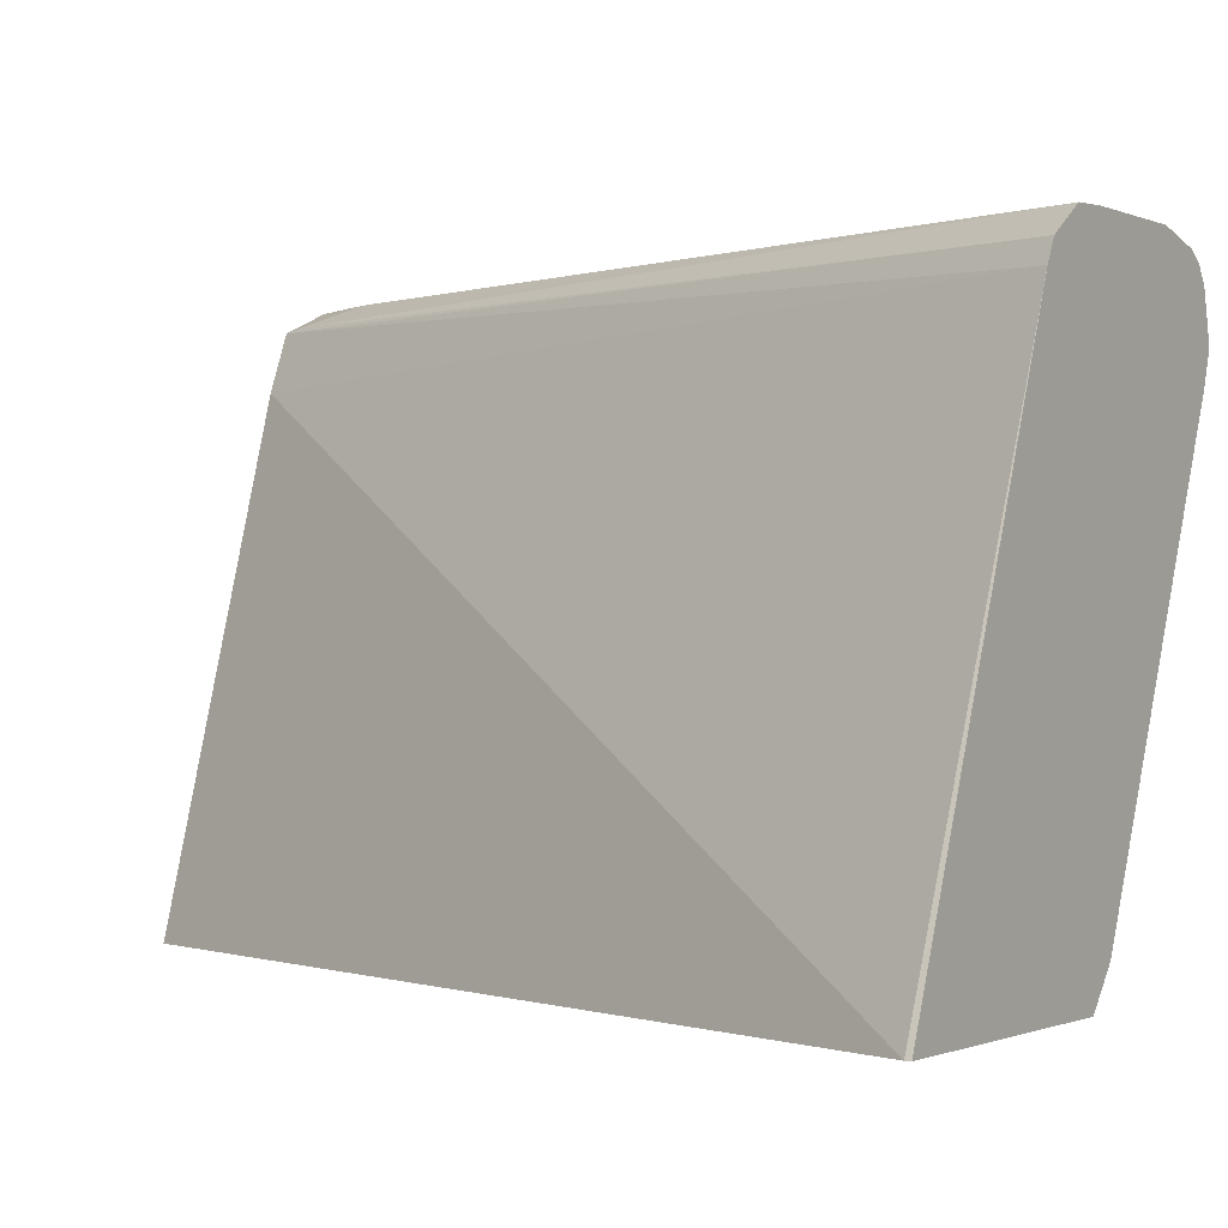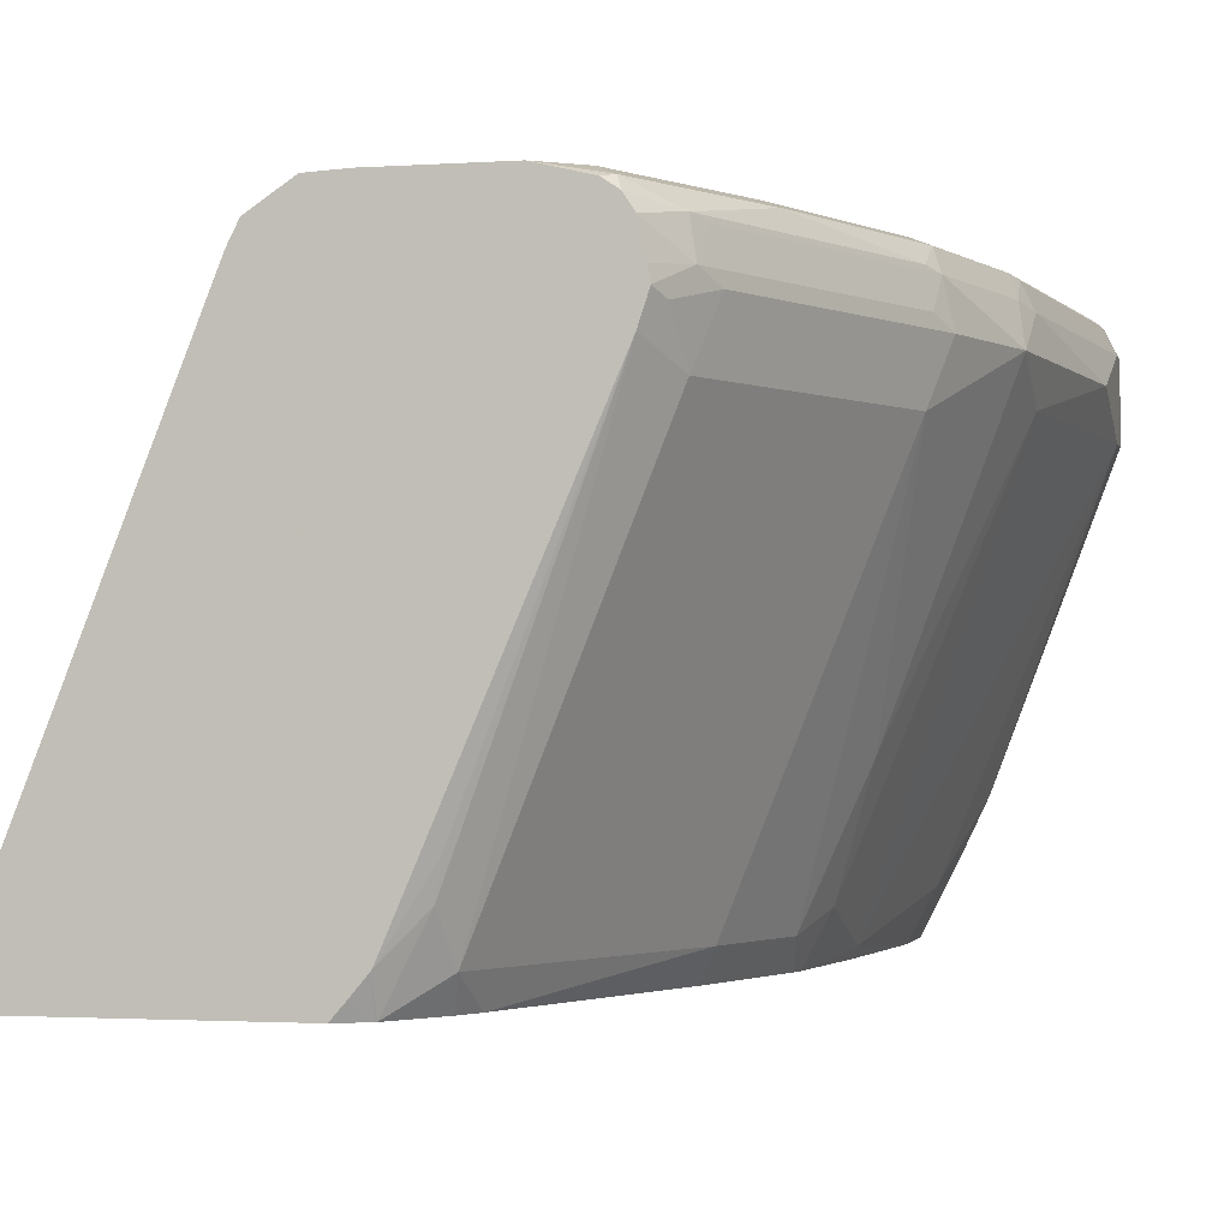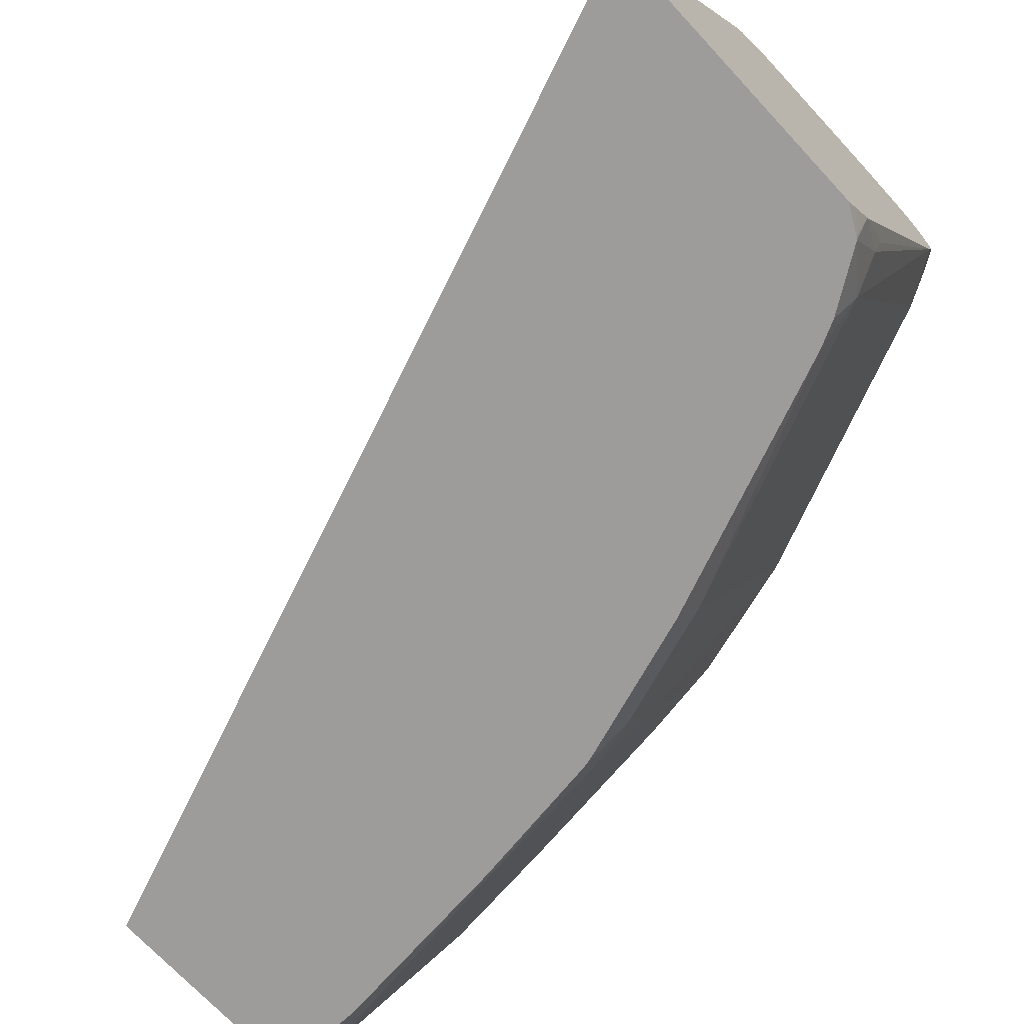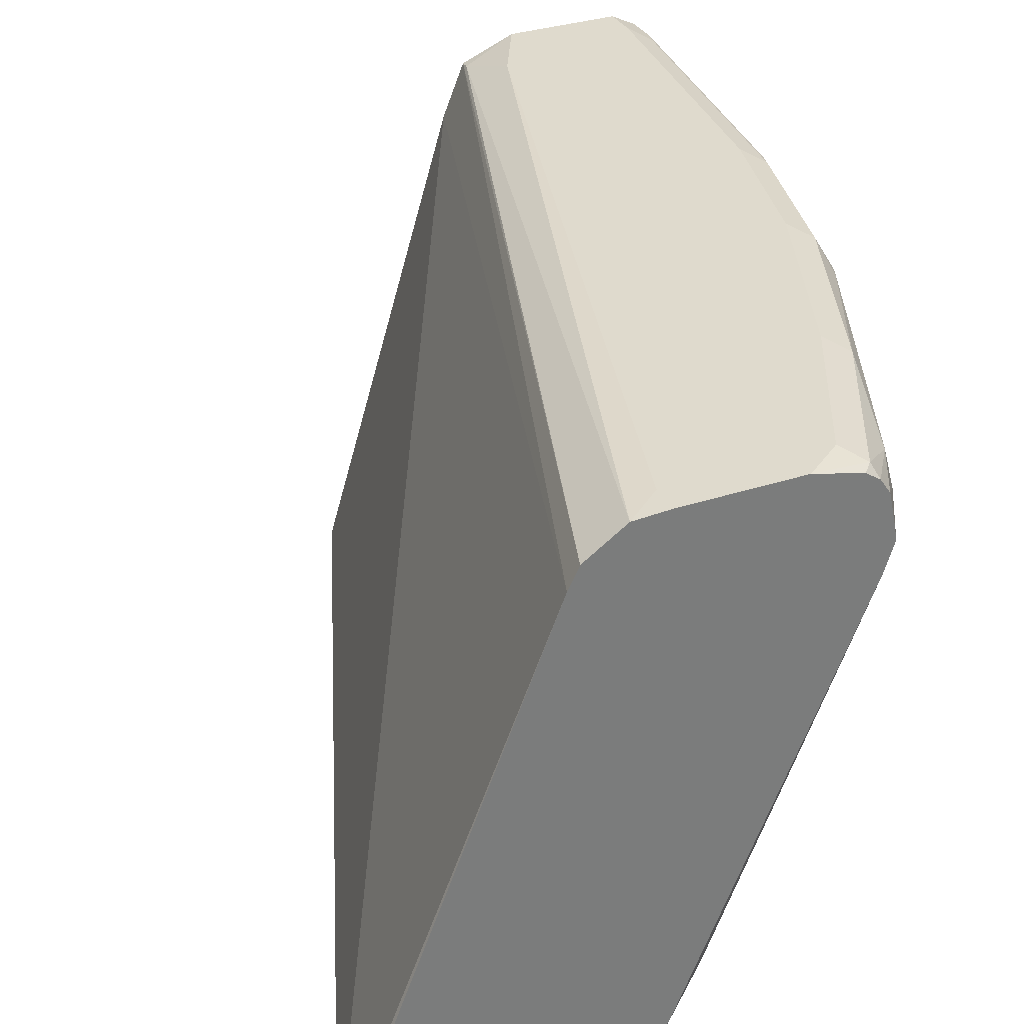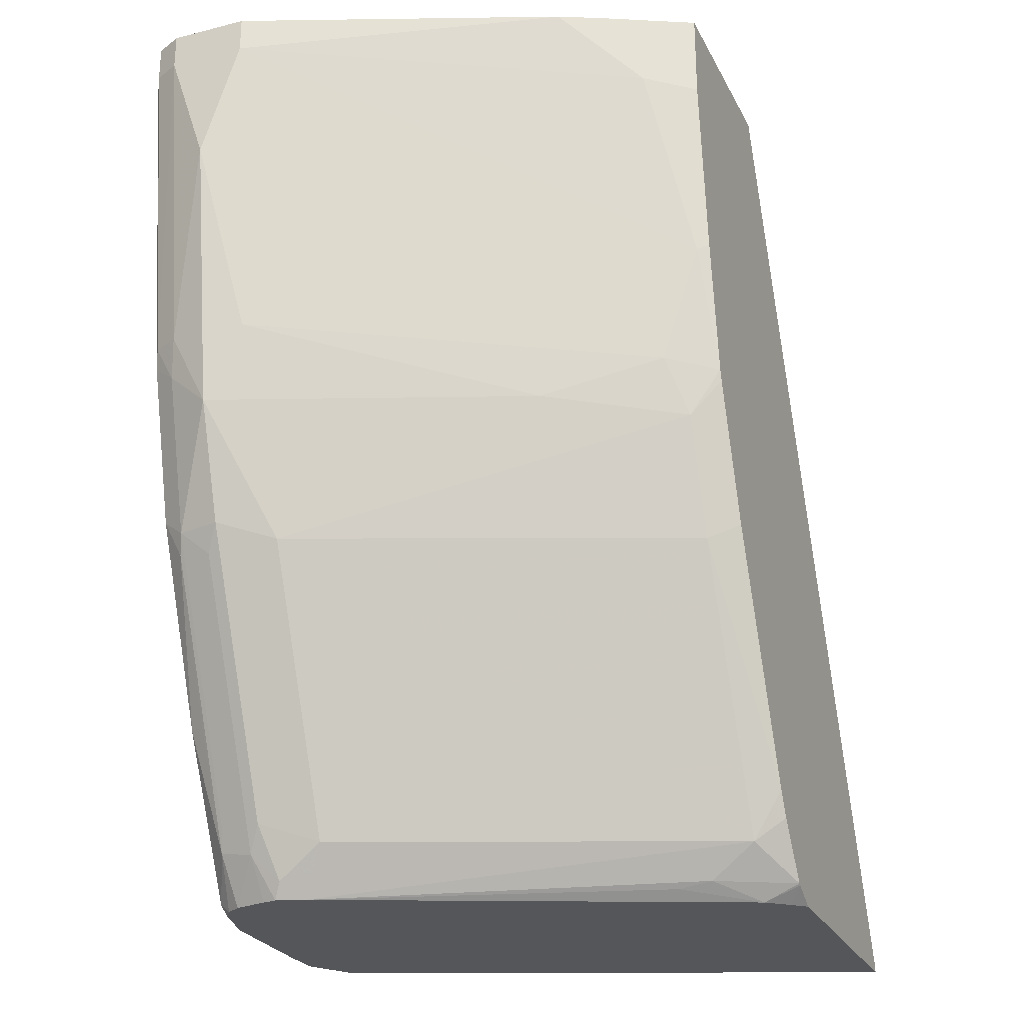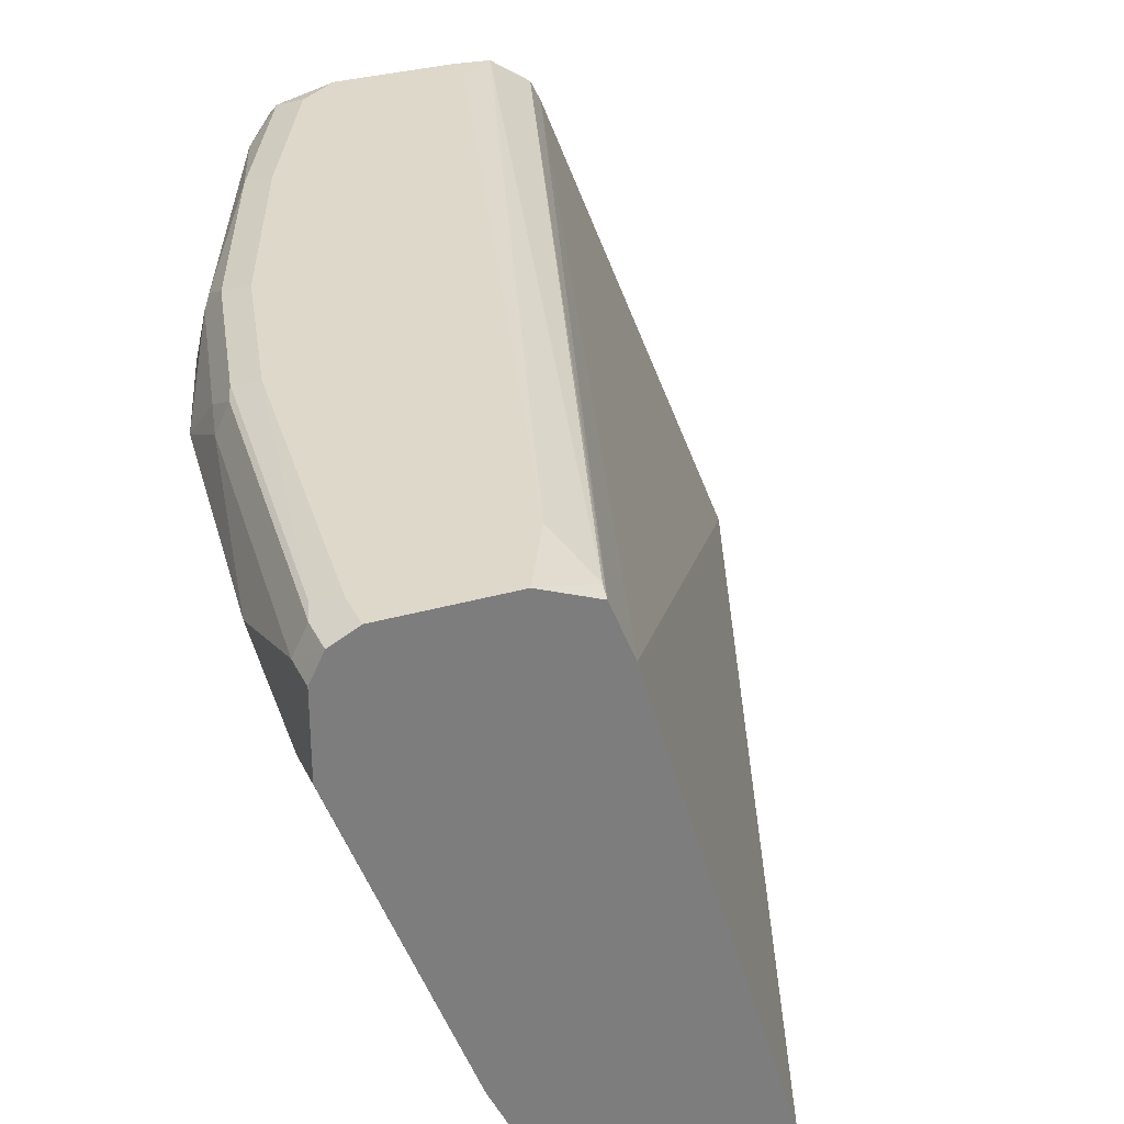
<metadata>
{"format":"obj","ext":"obj","renderer":"f3d","projection":"perspective","resolution":1024,"background":"white","views":[{"elev":-0.6,"azim":122.3,"up":"+Y"},{"elev":-1.9,"azim":-166.5,"up":"+Y"},{"elev":-70.1,"azim":132.7,"up":"+Y"},{"elev":32.6,"azim":155.3,"up":"+Y"},{"elev":-25.8,"azim":-68.0,"up":"+Z"},{"elev":31.6,"azim":-22.2,"up":"+Y"}]}
</metadata>
<code>
v -0.5499 0.09388 -0.4503
v -0.5499 0.09388 -0.4531
v -0.6523 0.3529 -0.4531
v -0.7968 0.3386 -0.00185
v -0.723 0.09388 -0.00185
v -0.6894 0.09388 -0.4531
v -0.6577 0.3637 -0.4531
v -0.8084 0.3669 -0.00185
v -0.8238 0.09388 -0.00185
v -0.6957 0.1011 -0.4531
v -0.7029 0.09388 -0.4458
v -0.6664 0.3695 -0.4531
v -0.8068 0.3685 -0.009976
v -0.8367 0.3785 -0.00185
v -0.83 0.1063 -0.00185
v -0.8238 0.09388 -0.04557
v -0.7048 0.112 -0.4531
v -0.7041 0.09388 -0.4451
v -0.6783 0.3775 -0.4531
v -0.8167 0.3785 -0.03988
v -0.8964 0.3785 -0.00185
v -0.8457 0.1376 -0.00185
v -0.83 0.1063 -0.03321
v -0.8367 0.1195 -0.03988
v -0.8167 0.09962 -0.1395
v -0.8139 0.09388 -0.1366
v -0.7944 0.3211 -0.4531
v -0.7238 0.1328 -0.4449
v -0.7271 0.1494 -0.4482
v -0.7229 0.09388 -0.4168
v -0.7271 0.1096 -0.4283
v -0.6972 0.3785 -0.4531
v -0.6972 0.3785 -0.4382
v -0.8964 0.3785 -0.01996
v -0.9064 0.3735 -0.0299
v -0.9097 0.3718 -0.00185
v -0.8562 0.1597 -0.00185
v -0.9164 0.3187 -0.01996
v -0.8964 0.3187 -0.1793
v -0.8167 0.1195 -0.1992
v -0.8039 0.09388 -0.2049
v -0.7953 0.3238 -0.4531
v -0.8001 0.3154 -0.4416
v -0.7292 0.09388 -0.4041
v -0.8068 0.3088 -0.4283
v -0.7868 0.1096 -0.2888
v -0.8665 0.3088 -0.2888
v -0.757 0.3785 -0.4531
v -0.8765 0.3785 -0.1793
v -0.9097 0.3718 -0.01996
v -0.8864 0.3735 -0.1892
v -0.8898 0.3718 -0.1793
v -0.9103 0.3706 -0.00185
v -0.9164 0.3187 -0.00185
v -0.9164 0.3386 -0.07972
v -0.8964 0.3386 -0.2192
v -0.8367 0.1793 -0.2192
v -0.8068 0.1096 -0.2291
v -0.8025 0.09388 -0.2105
v -0.7994 0.3361 -0.4531
v -0.8034 0.332 -0.4449
v -0.779 0.09388 -0.281
v -0.8167 0.3386 -0.4183
v -0.8765 0.3386 -0.2789
v -0.782 0.3723 -0.4531
v -0.7868 0.3735 -0.4482
v -0.7769 0.3785 -0.4382
v -0.8566 0.3785 -0.2589
v -0.8665 0.3735 -0.2689
v -0.9164 0.3585 -0.01996
v -0.8914 0.3611 -0.1992
v -0.8964 0.3585 -0.1793
v -0.9164 0.3585 -0.00185
v -0.8715 0.3611 -0.2789
v -0.8001 0.09631 -0.2225
v -0.7989 0.09388 -0.2213
v -0.7981 0.3431 -0.4531
v -0.8101 0.3453 -0.4316
v -0.8699 0.3453 -0.2922
v -0.7893 0.3675 -0.4531
v -0.8068 0.3635 -0.4283
v -0.8068 0.3735 -0.4084
v -0.8167 0.3785 -0.3585
v -0.8267 0.3735 -0.3685
v -0.8665 0.3635 -0.2888
v -0.8118 0.3611 -0.4183
v -0.7944 0.3598 -0.4531
v -0.83 0.3652 -0.3718
f 45 64 63
f 43 45 61
f 42 43 61
f 44 62 46
f 45 63 61
f 45 47 64
f 42 61 60
f 46 62 58
f 49 68 69
f 47 58 57
f 47 57 56
f 47 56 64
f 48 65 66
f 48 66 67
f 49 69 51
f 41 58 59
f 50 70 53
f 46 58 47
f 40 58 41
f 31 44 46
f 39 55 56
f 50 52 70
f 27 43 42
f 30 44 31
f 31 45 43
f 31 46 47
f 31 47 45
f 34 49 35
f 35 50 36
f 40 57 58
f 35 49 51
f 35 52 50
f 36 50 53
f 37 54 38
f 38 54 73
f 38 73 70
f 38 70 55
f 39 56 57
f 39 57 40
f 35 51 52
f 51 71 52
f 77 78 87
f 52 71 72
f 67 84 83
f 68 83 84
f 68 84 69
f 69 84 85
f 69 85 74
f 69 74 71
f 74 85 81
f 74 81 86
f 67 82 84
f 74 86 79
f 78 79 86
f 78 86 81
f 78 81 87
f 80 87 81
f 81 85 88
f 81 88 84
f 81 84 82
f 84 88 85
f 27 31 43
f 51 69 71
f 66 82 67
f 66 80 81
f 52 72 70
f 53 70 73
f 55 70 72
f 55 72 56
f 56 72 71
f 56 71 74
f 56 74 64
f 58 75 59
f 66 81 82
f 58 62 75
f 60 61 78
f 60 78 77
f 61 63 78
f 62 76 75
f 63 64 79
f 63 79 78
f 64 74 79
f 65 80 66
f 59 75 76
f 27 28 31
f 38 55 39
f 25 38 39
f 2 77 87
f 2 87 80
f 2 80 65
f 2 65 48
f 2 48 32
f 2 32 19
f 2 19 12
f 2 12 7
f 2 60 77
f 2 7 3
f 3 8 4
f 4 8 14
f 4 14 21
f 4 21 36
f 4 36 53
f 4 53 73
f 4 73 54
f 4 54 37
f 3 7 8
f 4 37 22
f 2 42 60
f 2 17 27
f 27 29 28
f 1 2 3
f 1 3 4
f 1 4 5
f 1 5 9
f 1 9 16
f 1 16 26
f 1 26 41
f 2 27 42
f 1 41 59
f 1 76 62
f 1 62 44
f 1 44 30
f 1 30 18
f 1 18 11
f 1 11 6
f 1 6 2
f 2 6 10
f 1 59 76
f 4 22 15
f 2 10 17
f 4 9 5
f 16 24 25
f 16 25 26
f 17 18 28
f 17 28 29
f 17 29 27
f 18 30 31
f 18 31 28
f 19 33 20
f 16 23 24
f 21 34 35
f 22 37 24
f 22 24 23
f 24 37 38
f 24 38 25
f 25 39 40
f 25 40 41
f 4 15 9
f 25 41 26
f 21 35 36
f 15 22 23
f 19 32 33
f 14 49 34
f 7 12 13
f 14 34 21
f 7 13 8
f 8 13 14
f 9 15 23
f 9 23 16
f 6 11 10
f 11 18 17
f 12 19 13
f 13 20 14
f 10 11 17
f 14 20 33
f 14 33 32
f 14 32 48
f 14 48 67
f 14 67 83
f 14 83 68
f 13 19 20
f 14 68 49

</code>
